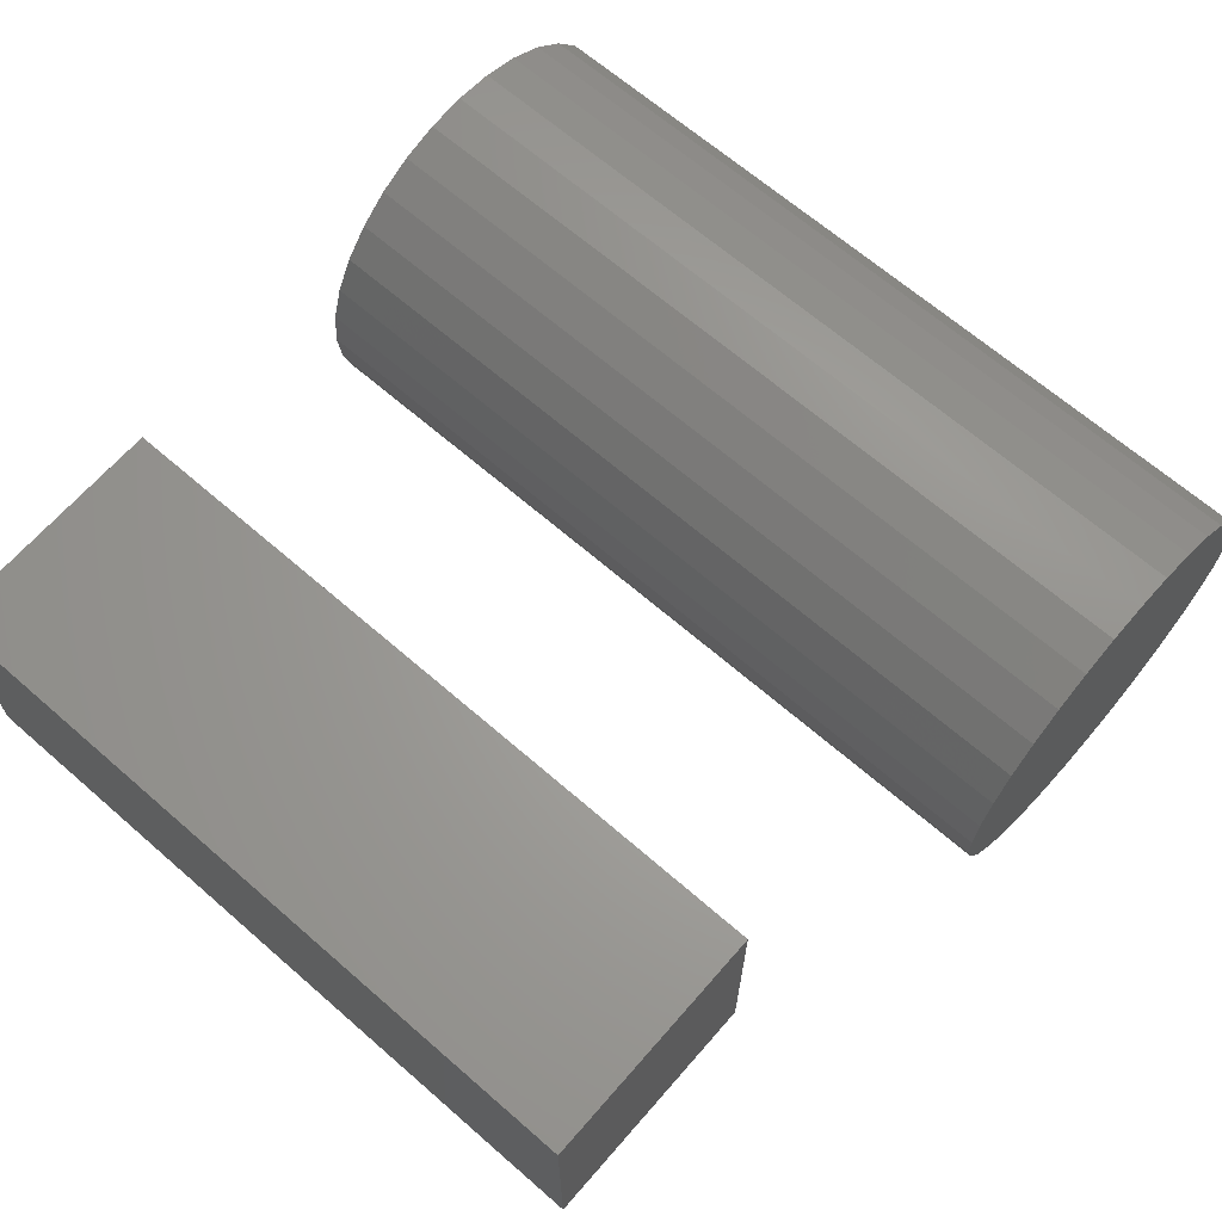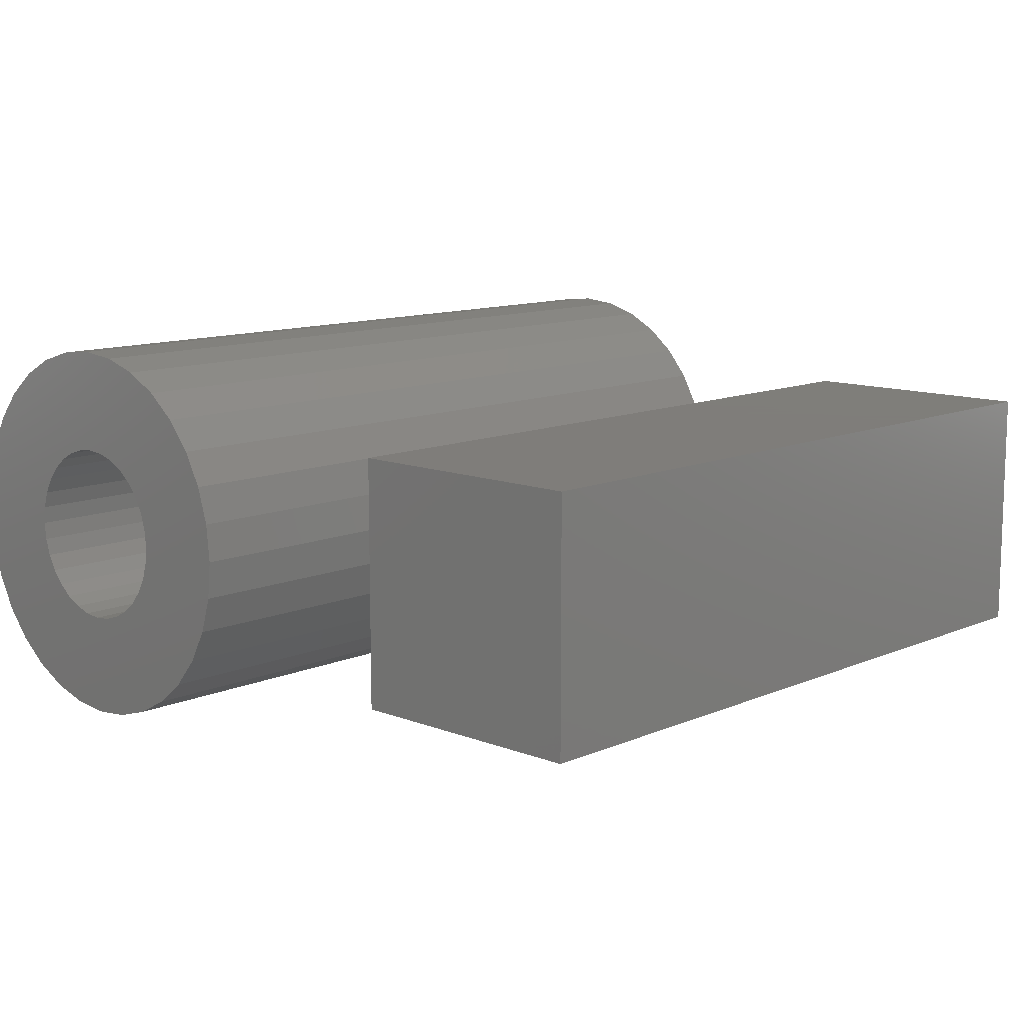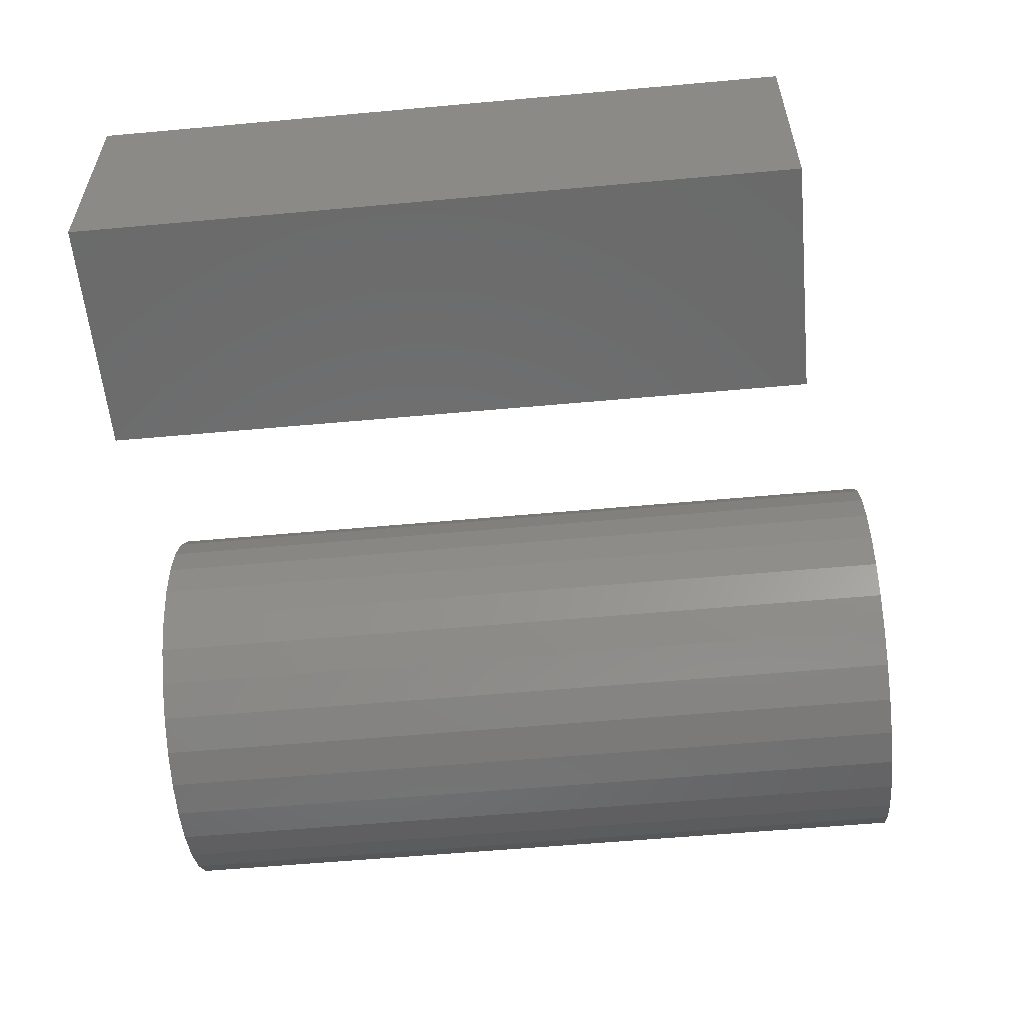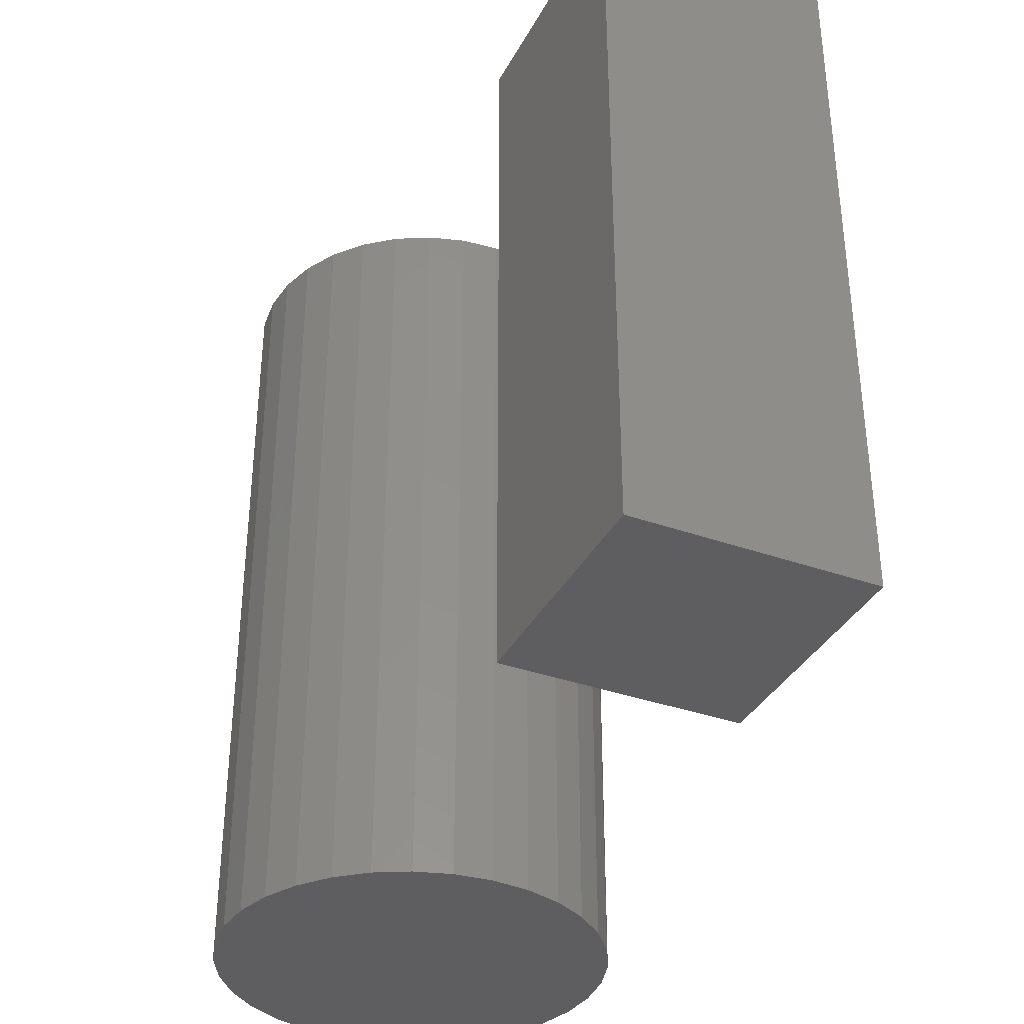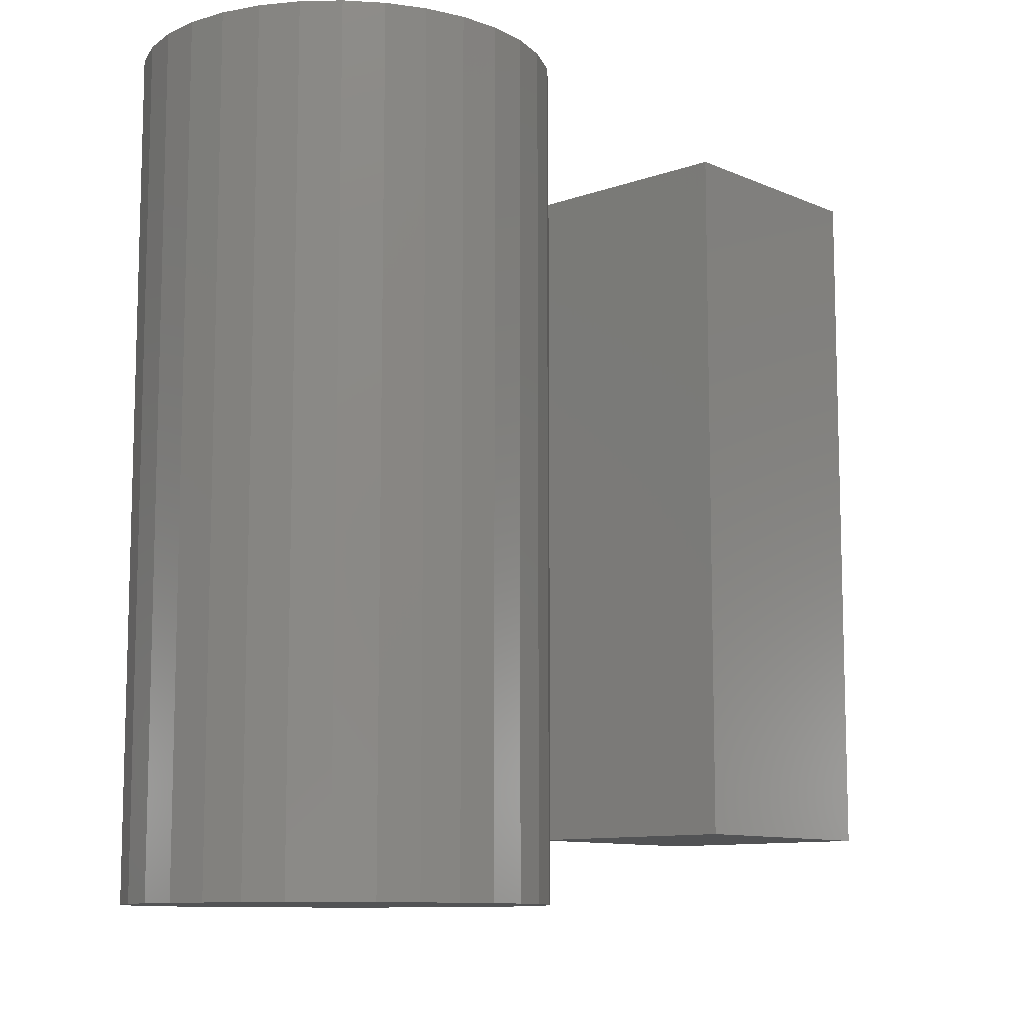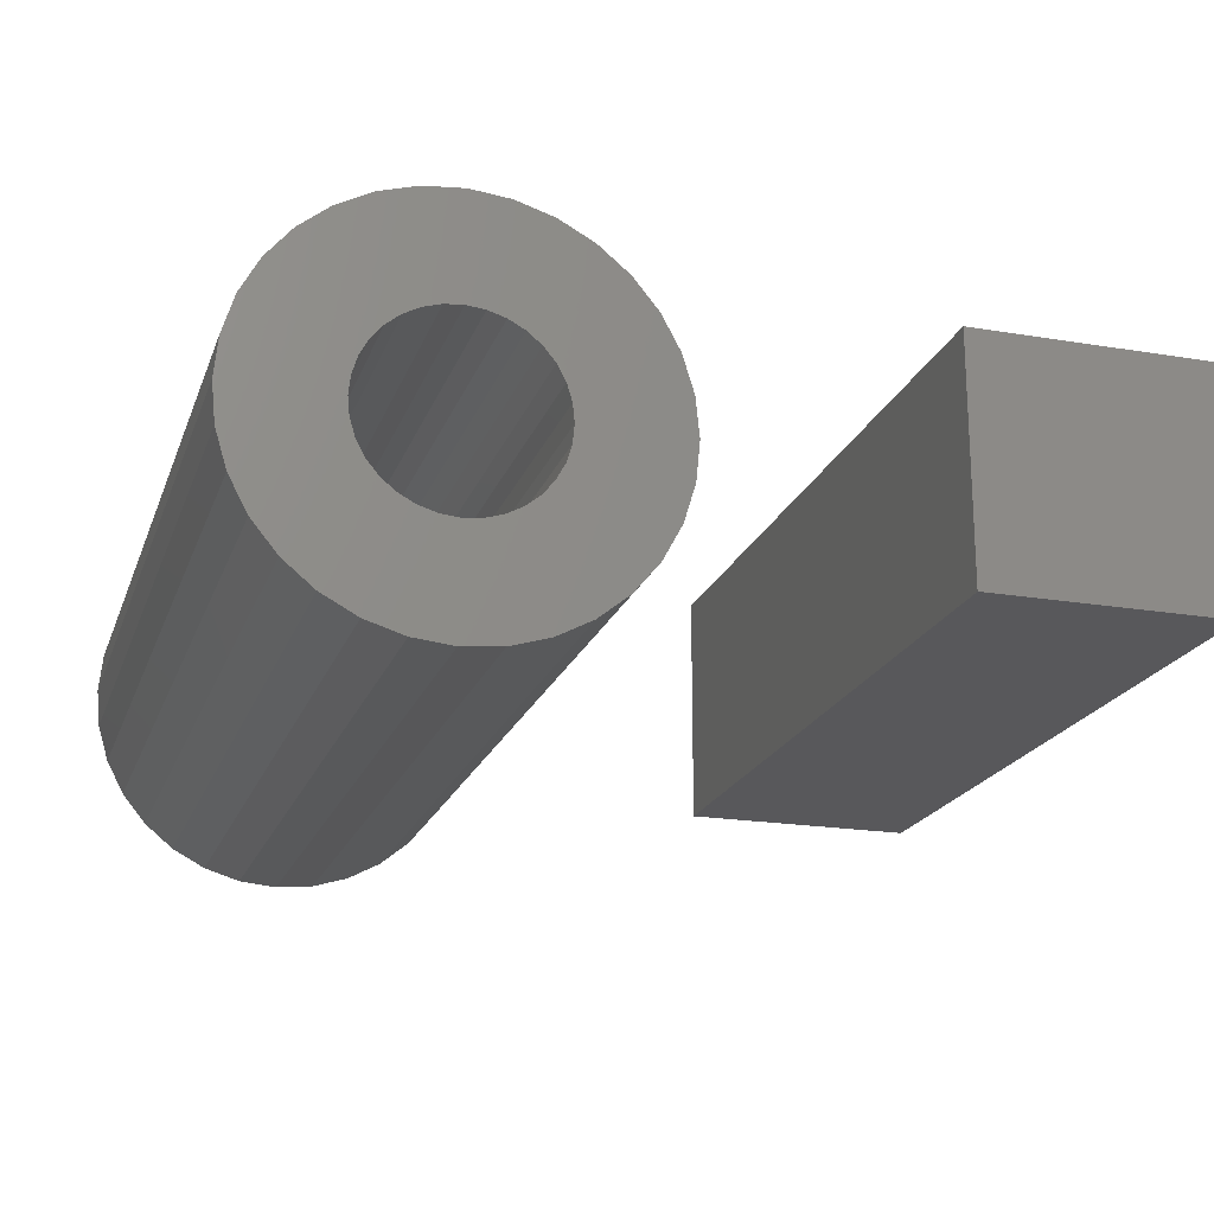
<metadata>
{"format":"stl","ext":"stl","renderer":"f3d","projection":"perspective","resolution":1024,"background":"white","views":[{"elev":66.5,"azim":131.1,"up":"+Y"},{"elev":11.3,"azim":43.5,"up":"+Y"},{"elev":-57.1,"azim":95.4,"up":"+Y"},{"elev":-36.1,"azim":65.1,"up":"+Z"},{"elev":-10.2,"azim":-47.7,"up":"+Z"},{"elev":-20.1,"azim":-16.9,"up":"+Y"}]}
</metadata>
<code>
# stl→obj: 136 verts, 264 faces
v 0.1641 -0.1094 0.75
v 0.4141 -0.1094 0.75
v 0.1641 0.1406 0.75
v 0.4141 0.1406 0.75
v 0.1641 -0.1094 0
v 0.1641 0.1406 0
v 0.4141 -0.1094 0
v 0.4141 0.1406 0
v -0.3241 0.08783 0.75
v -0.4766 0.07824 0.75
v -0.3406 0.07904 0.75
v -0.3828 1.164e-17 0.75
v -0.381 0.01855 0.75
v -0.4922 1.158e-16 0.75
v -0.3668 -0.05282 0.75
v -0.4766 -0.07824 0.75
v -0.355 -0.06722 0.75
v -0.3406 -0.07904 0.75
v -0.2087 0.05282 0.75
v -0.1999 0.03638 0.75
v -0.08723 0.03988 0.75
v -0.09887 -0.07824 0.75
v -0.2205 -0.06722 0.75
v -0.2349 -0.07904 0.75
v -0.2514 -0.08783 0.75
v -0.1178 -0.1136 0.75
v -0.2692 -0.09324 0.75
v -0.2877 0.09507 0.75
v -0.2692 0.09324 0.75
v -0.1178 0.1136 0.75
v -0.1432 0.1446 0.75
v -0.1742 0.17 0.75
v -0.2095 0.1889 0.75
v -0.2479 0.2005 0.75
v -0.2877 0.2044 0.75
v -0.3276 0.2005 0.75
v -0.366 0.1889 0.75
v -0.4013 0.17 0.75
v -0.4323 0.1446 0.75
v -0.4577 0.1136 0.75
v -0.3063 0.09324 0.75
v -0.4883 -0.03988 0.75
v -0.3756 -0.03638 0.75
v -0.381 -0.01855 0.75
v -0.2877 -0.09507 0.75
v -0.4577 -0.1136 0.75
v -0.4323 -0.1446 0.75
v -0.4013 -0.17 0.75
v -0.366 -0.1889 0.75
v -0.3276 -0.2005 0.75
v -0.2877 -0.2044 0.75
v -0.2479 -0.2005 0.75
v -0.2095 -0.1889 0.75
v -0.1742 -0.17 0.75
v -0.1432 -0.1446 0.75
v -0.3063 -0.09324 0.75
v -0.3241 -0.08783 0.75
v -0.2514 0.08783 0.75
v -0.2349 0.07904 0.75
v -0.09887 0.07824 0.75
v -0.4883 0.03988 0.75
v -0.3668 0.05282 0.75
v -0.355 0.06722 0.75
v -0.3756 0.03638 0.75
v -0.2205 0.06722 0.75
v -0.08331 0 0.75
v -0.1945 0.01855 0.75
v -0.1927 0 0.75
v -0.08723 -0.03988 0.75
v -0.1945 -0.01855 0.75
v -0.1999 -0.03638 0.75
v -0.2087 -0.05282 0.75
v -0.2877 -0.09507 0.03125
v -0.2692 -0.09324 0.03125
v -0.2514 -0.08783 0.03125
v -0.2349 -0.07904 0.03125
v -0.2205 -0.06722 0.03125
v -0.2087 -0.05282 0.03125
v -0.1999 -0.03638 0.03125
v -0.1945 -0.01855 0.03125
v -0.1927 -2.328e-17 0.03125
v -0.3063 -0.09324 0.03125
v -0.3241 -0.08783 0.03125
v -0.3406 -0.07904 0.03125
v -0.355 -0.06722 0.03125
v -0.3668 -0.05282 0.03125
v -0.3756 -0.03638 0.03125
v -0.381 -0.01855 0.03125
v -0.3828 1.164e-17 0.03125
v -0.2877 0.09507 0.03125
v -0.3063 0.09324 0.03125
v -0.3241 0.08783 0.03125
v -0.3406 0.07904 0.03125
v -0.355 0.06722 0.03125
v -0.3668 0.05282 0.03125
v -0.3756 0.03638 0.03125
v -0.381 0.01855 0.03125
v -0.2692 0.09324 0.03125
v -0.2514 0.08783 0.03125
v -0.2349 0.07904 0.03125
v -0.2205 0.06722 0.03125
v -0.2087 0.05282 0.03125
v -0.1999 0.03638 0.03125
v -0.1945 0.01855 0.03125
v -0.08331 -2.317e-16 -0.07812
v -0.08723 -0.03988 -0.07812
v -0.09887 -0.07824 -0.07812
v -0.1178 -0.1136 -0.07812
v -0.1432 -0.1446 -0.07812
v -0.1742 -0.17 -0.07812
v -0.2095 -0.1889 -0.07812
v -0.2479 -0.2005 -0.07812
v -0.2877 -0.2044 -0.07812
v -0.3276 -0.2005 -0.07812
v -0.366 -0.1889 -0.07812
v -0.4013 -0.17 -0.07812
v -0.4323 -0.1446 -0.07812
v -0.4577 -0.1136 -0.07812
v -0.4766 -0.07824 -0.07812
v -0.4883 -0.03988 -0.07812
v -0.4922 1.158e-16 -0.07812
v -0.4883 0.03988 -0.07812
v -0.4766 0.07824 -0.07812
v -0.4577 0.1136 -0.07812
v -0.4323 0.1446 -0.07812
v -0.4013 0.17 -0.07812
v -0.366 0.1889 -0.07812
v -0.3276 0.2005 -0.07812
v -0.2877 0.2044 -0.07812
v -0.2479 0.2005 -0.07812
v -0.2095 0.1889 -0.07812
v -0.1742 0.17 -0.07812
v -0.1432 0.1446 -0.07812
v -0.1178 0.1136 -0.07812
v -0.09887 0.07824 -0.07812
v -0.08723 0.03988 -0.07812
f 1 2 3
f 3 2 4
f 5 6 7
f 7 6 8
f 6 5 3
f 3 5 1
f 8 6 4
f 4 6 3
f 7 8 2
f 2 8 4
f 5 7 1
f 1 7 2
f 9 10 11
f 12 13 14
f 15 16 17
f 17 16 18
f 19 20 21
f 22 23 24
f 22 24 25
f 22 25 26
f 26 25 27
f 28 29 30
f 28 30 31
f 28 31 32
f 28 32 33
f 28 33 34
f 28 34 35
f 28 35 36
f 28 36 37
f 28 37 38
f 28 38 39
f 28 39 40
f 40 10 9
f 40 9 41
f 40 41 28
f 42 16 15
f 42 15 43
f 42 43 44
f 42 44 12
f 42 12 14
f 45 46 47
f 45 47 48
f 45 48 49
f 45 49 50
f 45 50 51
f 45 51 52
f 45 52 53
f 45 53 54
f 45 54 55
f 45 55 26
f 45 26 27
f 46 45 56
f 46 56 57
f 46 57 18
f 46 18 16
f 30 29 58
f 30 58 59
f 30 59 60
f 61 62 10
f 10 62 63
f 10 63 11
f 14 13 61
f 61 13 64
f 61 64 62
f 19 21 65
f 65 21 60
f 65 60 59
f 21 20 66
f 66 20 67
f 66 67 68
f 66 68 69
f 69 68 70
f 69 70 71
f 69 71 22
f 22 71 72
f 22 72 23
f 73 27 74
f 74 27 25
f 74 25 75
f 75 25 24
f 75 24 76
f 76 24 23
f 76 23 77
f 77 23 72
f 77 72 78
f 78 72 71
f 78 71 79
f 79 71 70
f 79 70 80
f 80 70 68
f 80 68 81
f 27 73 45
f 45 73 82
f 45 82 56
f 56 82 83
f 56 83 57
f 57 83 84
f 57 84 18
f 18 84 85
f 18 85 17
f 17 85 86
f 17 86 15
f 15 86 87
f 15 87 43
f 43 87 88
f 43 88 44
f 44 88 89
f 44 89 12
f 90 41 91
f 91 41 9
f 91 9 92
f 92 9 11
f 92 11 93
f 93 11 63
f 93 63 94
f 94 63 62
f 94 62 95
f 95 62 64
f 95 64 96
f 96 64 13
f 96 13 97
f 97 13 12
f 97 12 89
f 41 90 28
f 28 90 98
f 28 98 29
f 29 98 99
f 29 99 58
f 58 99 100
f 58 100 59
f 59 100 101
f 59 101 65
f 65 101 102
f 65 102 19
f 19 102 103
f 19 103 20
f 20 103 104
f 20 104 67
f 67 104 81
f 67 81 68
f 105 66 106
f 106 66 69
f 106 69 107
f 107 69 22
f 107 22 108
f 108 22 26
f 108 26 109
f 109 26 55
f 109 55 110
f 110 55 54
f 110 54 111
f 111 54 53
f 111 53 112
f 112 53 52
f 112 52 113
f 113 52 51
f 113 51 114
f 114 51 50
f 114 50 115
f 115 50 49
f 115 49 116
f 116 49 48
f 116 48 117
f 117 48 47
f 117 47 118
f 118 47 46
f 118 46 119
f 119 46 16
f 119 16 120
f 120 16 42
f 120 42 121
f 121 42 14
f 121 14 122
f 122 14 61
f 122 61 123
f 123 61 10
f 123 10 124
f 124 10 40
f 124 40 125
f 125 40 39
f 125 39 126
f 126 39 38
f 126 38 127
f 127 38 37
f 127 37 128
f 128 37 36
f 128 36 129
f 129 36 35
f 129 35 130
f 130 35 34
f 130 34 131
f 131 34 33
f 131 33 132
f 132 33 32
f 132 32 133
f 133 32 31
f 133 31 134
f 134 31 30
f 134 30 135
f 135 30 60
f 135 60 136
f 136 60 21
f 136 21 105
f 105 21 66
f 129 130 128
f 127 128 130
f 131 127 130
f 112 114 111
f 113 114 112
f 114 115 111
f 111 115 116
f 111 116 110
f 110 116 117
f 110 117 109
f 109 117 118
f 109 118 108
f 108 118 119
f 108 119 107
f 107 119 120
f 107 120 106
f 106 120 121
f 106 121 105
f 105 121 122
f 105 122 136
f 136 122 123
f 136 123 135
f 135 123 124
f 135 124 134
f 134 124 125
f 134 125 133
f 133 125 126
f 133 126 132
f 132 126 127
f 132 127 131
f 91 98 90
f 98 91 92
f 98 92 99
f 99 92 93
f 99 93 100
f 76 83 75
f 75 83 82
f 75 82 74
f 74 82 73
f 100 93 101
f 101 93 94
f 101 94 102
f 102 94 95
f 102 95 103
f 103 95 96
f 103 96 104
f 104 96 97
f 104 97 81
f 81 97 89
f 81 89 80
f 80 89 88
f 80 88 79
f 79 88 87
f 79 87 78
f 78 87 86
f 78 86 77
f 77 86 85
f 77 85 76
f 76 85 84
f 76 84 83

</code>
